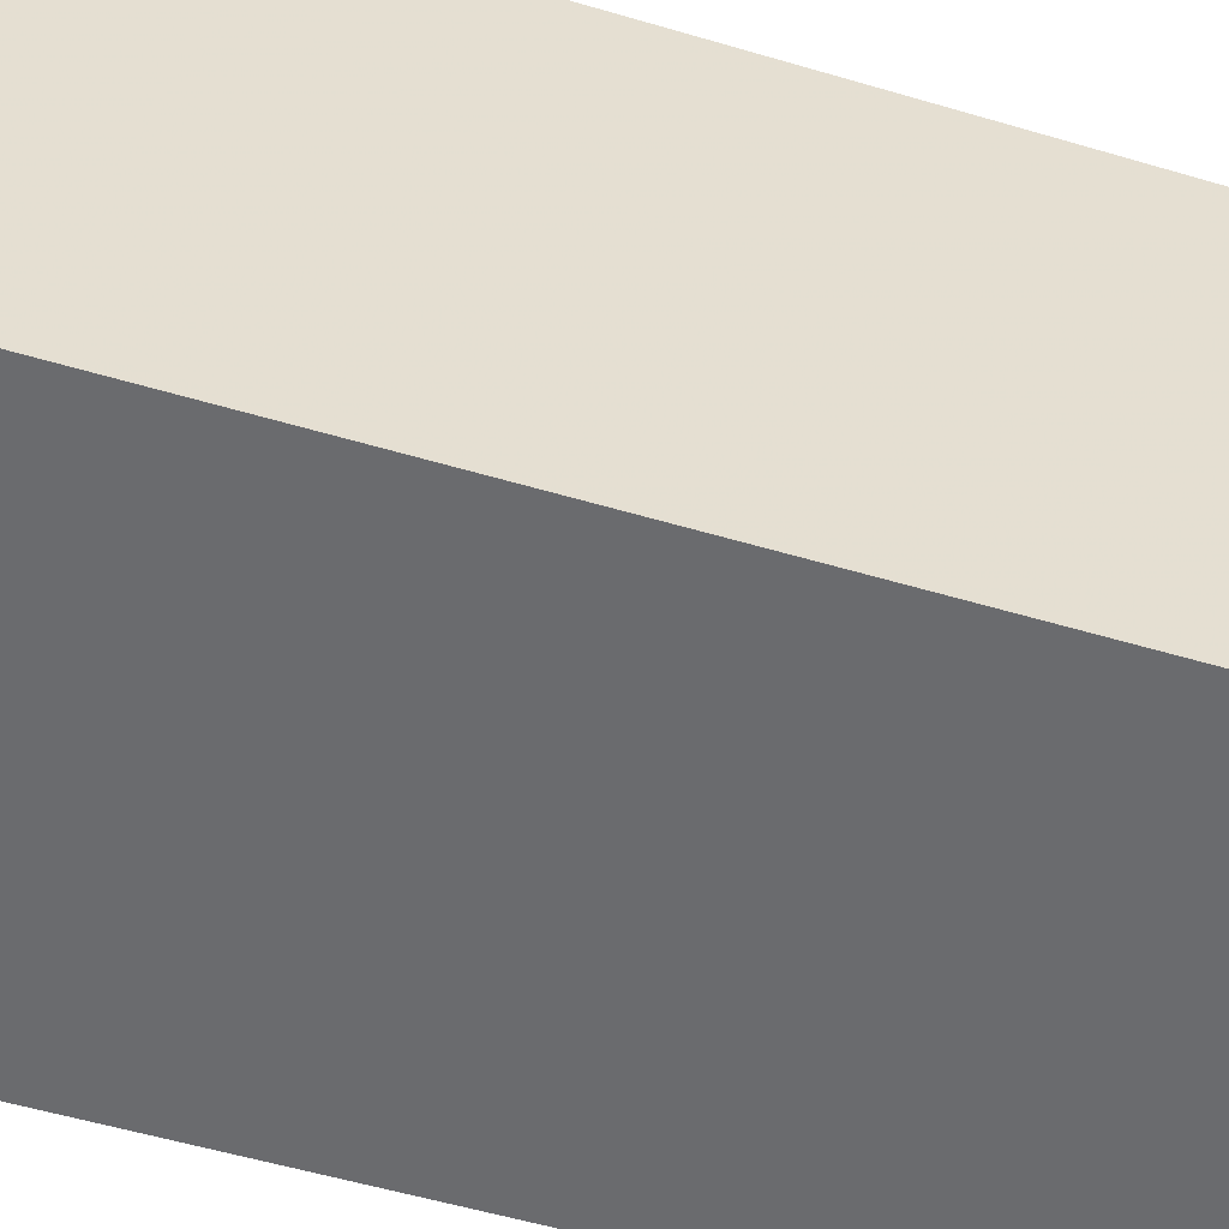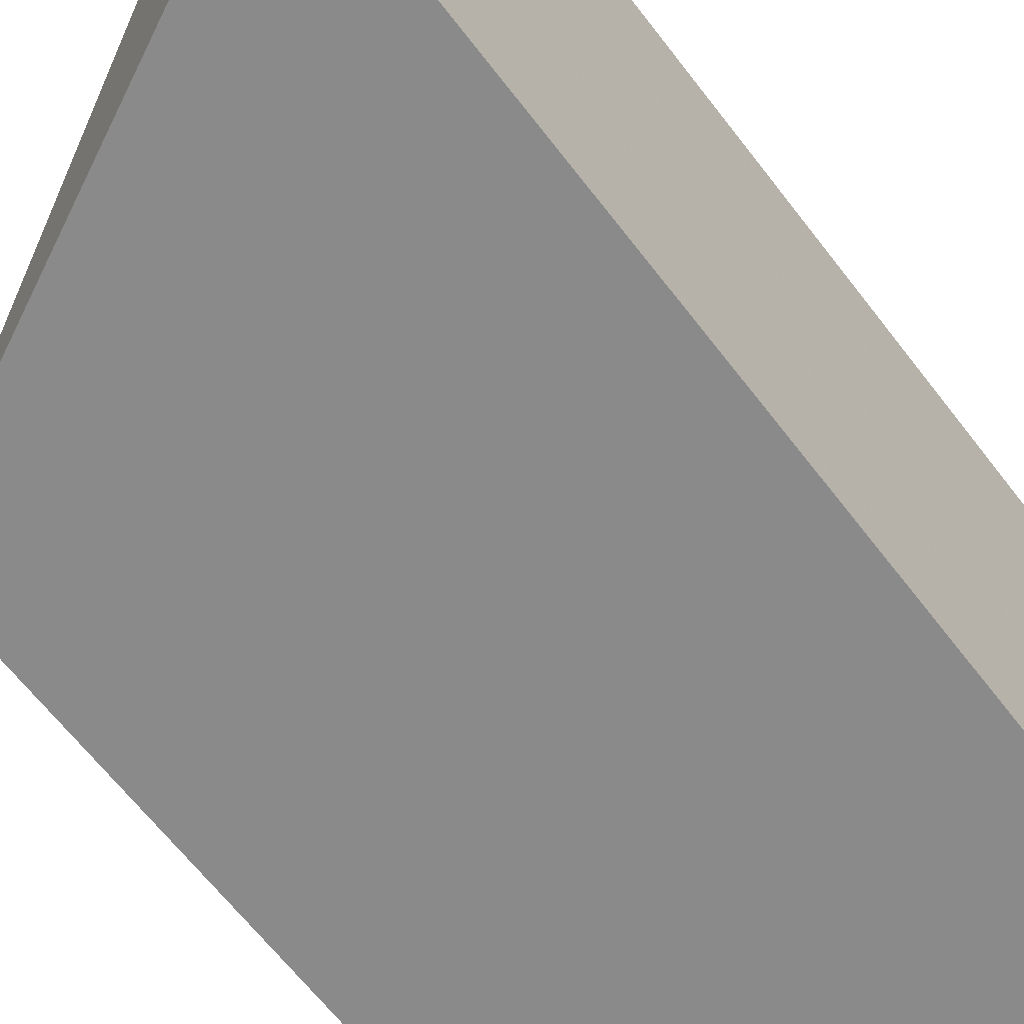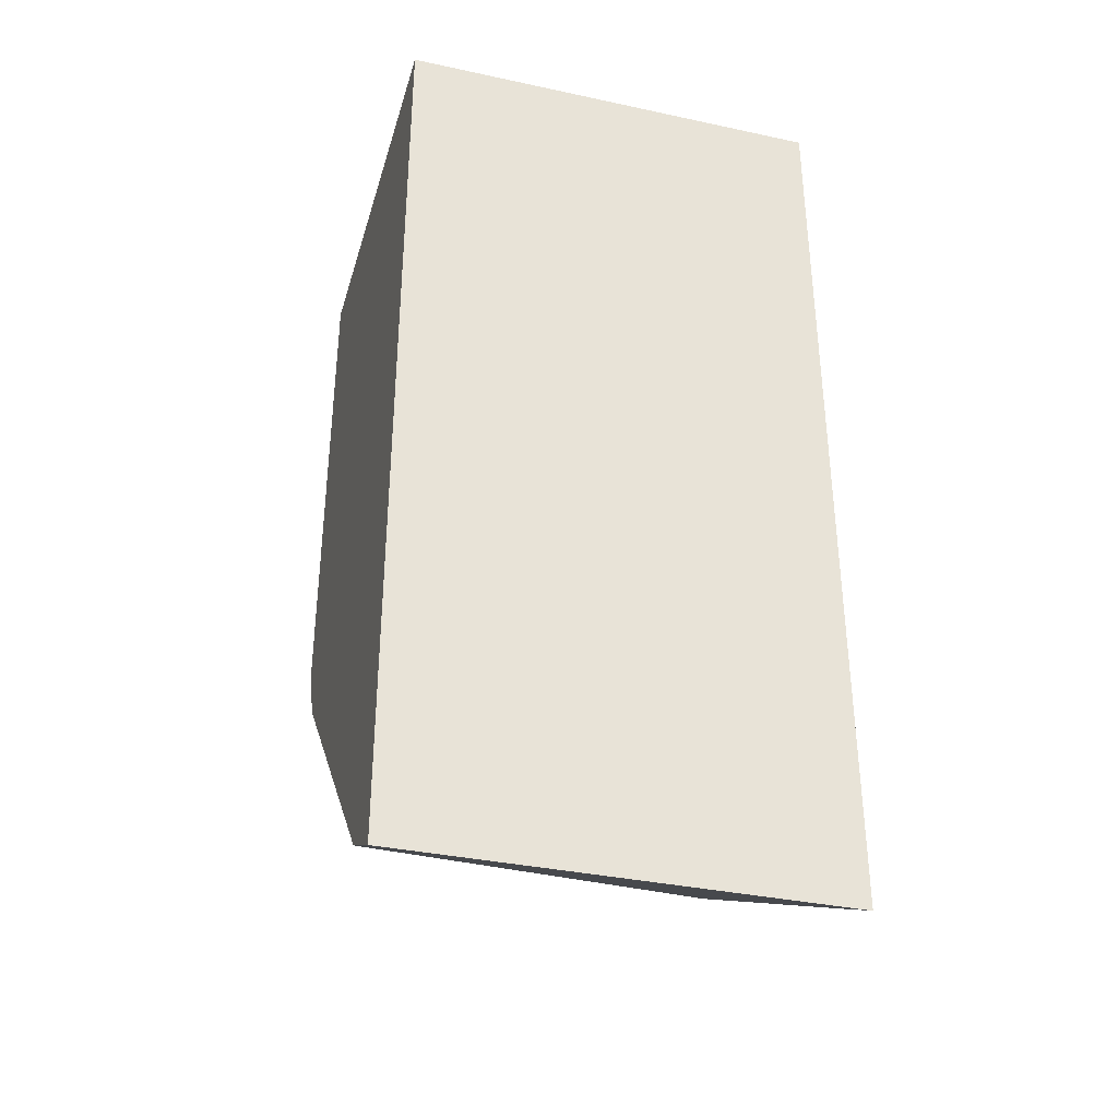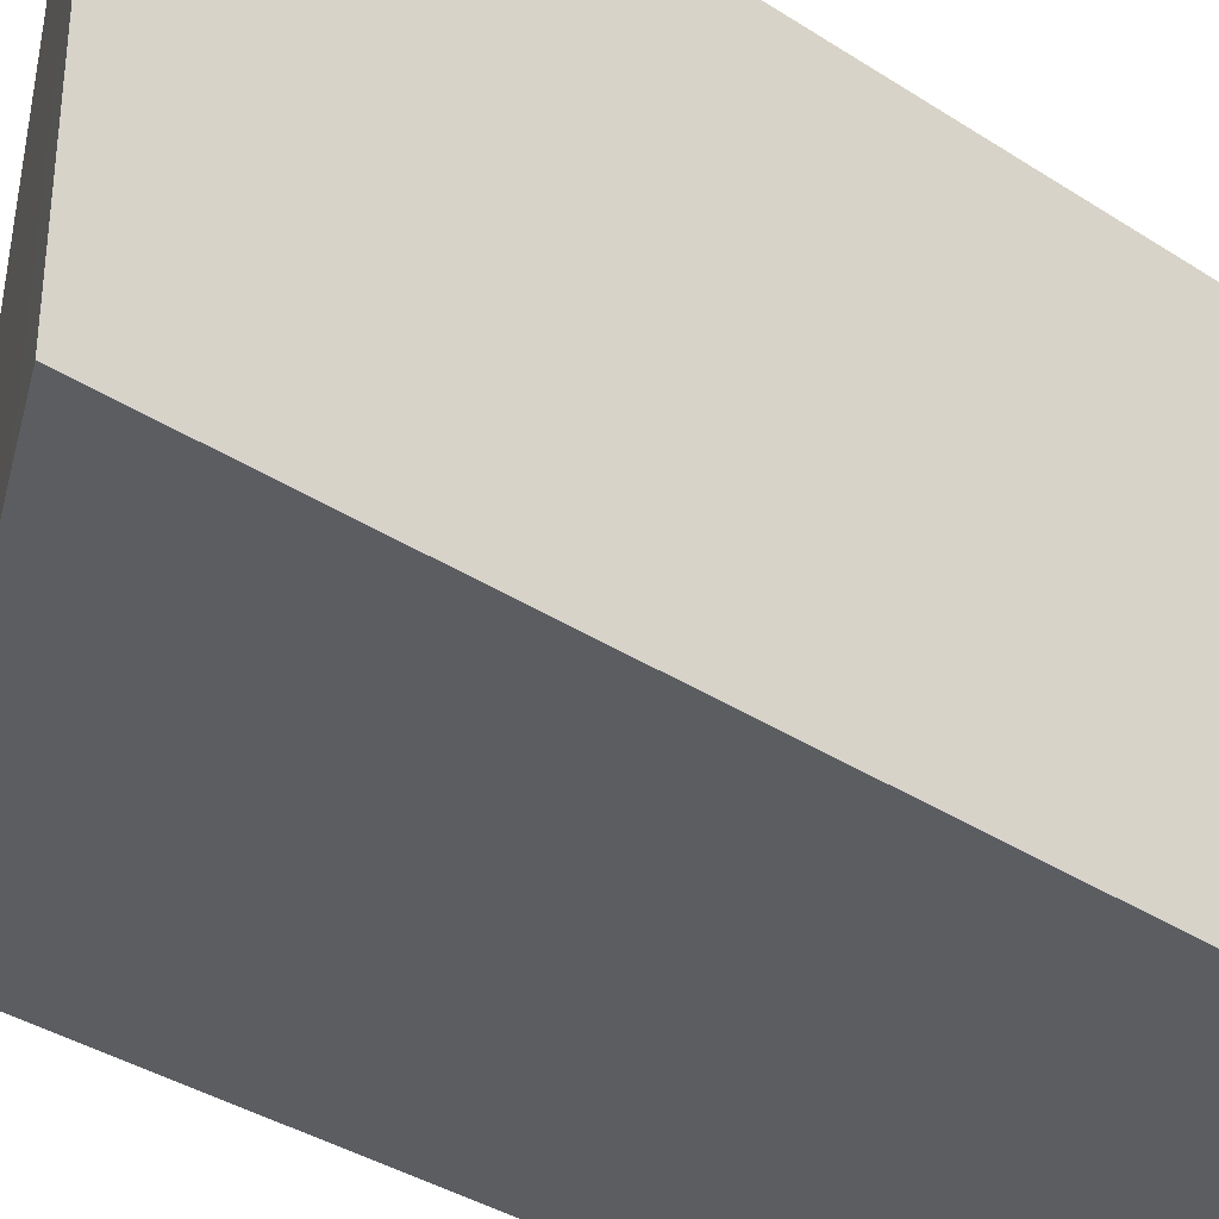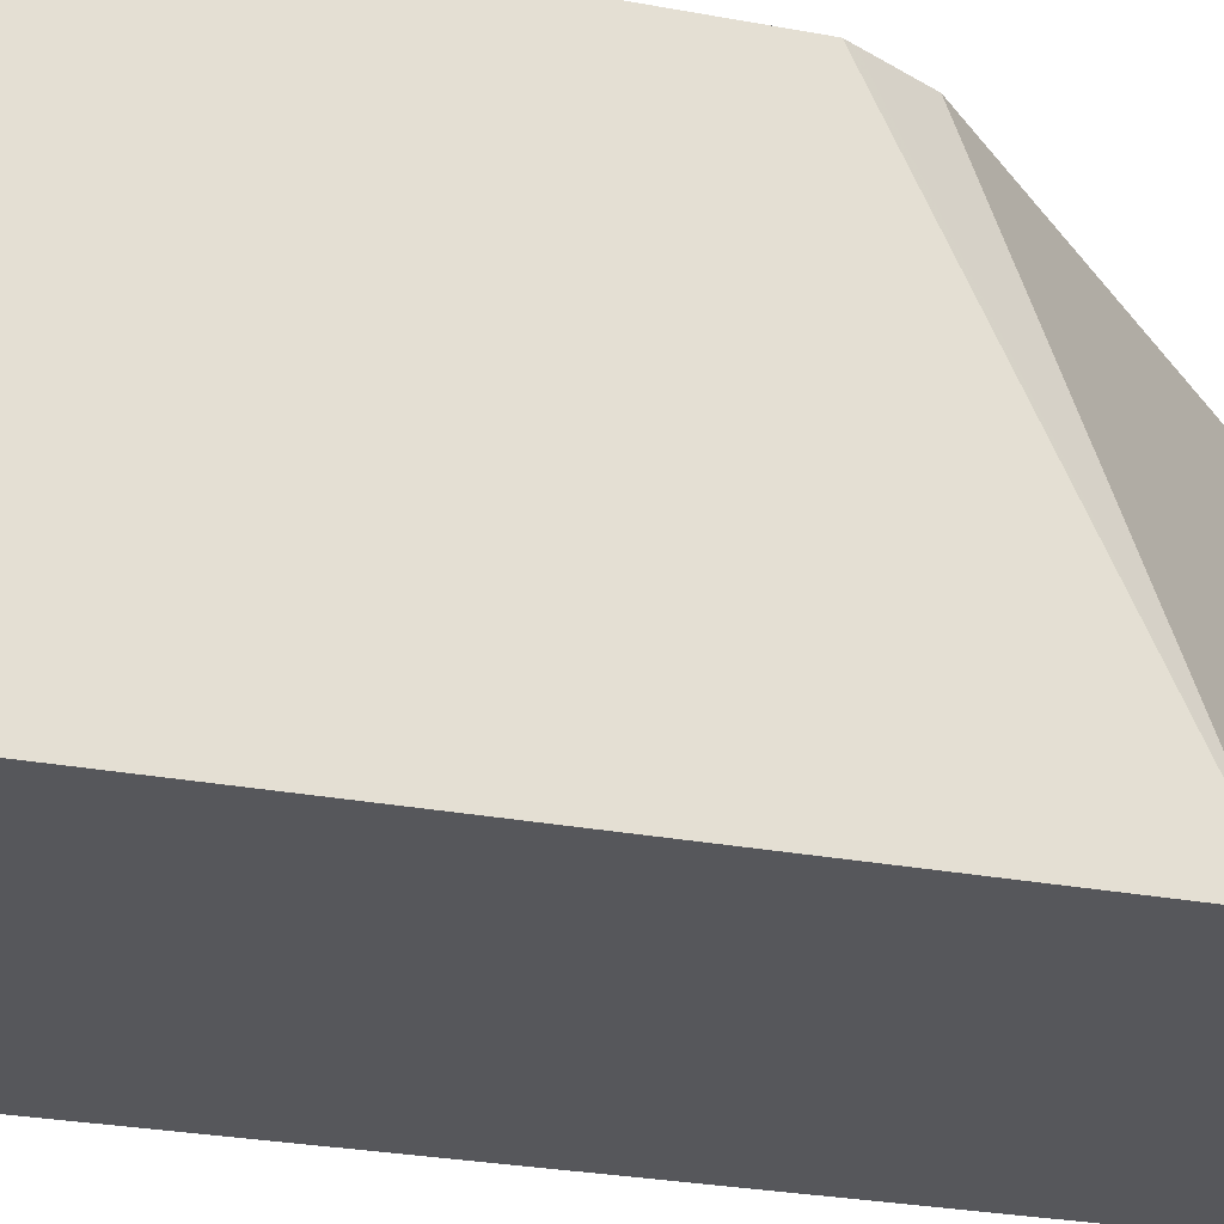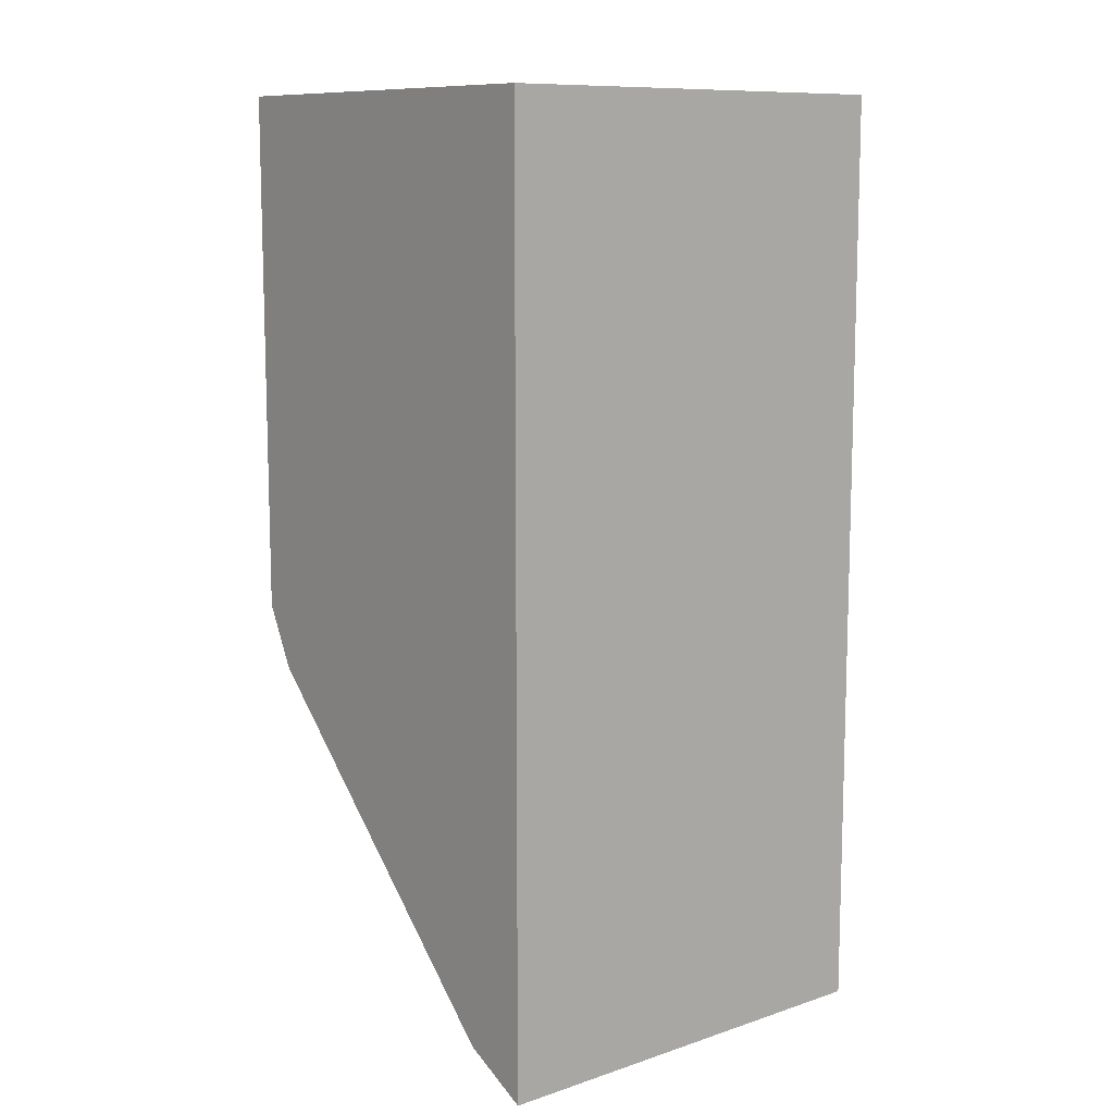
<metadata>
{"format":"obj","ext":"obj","renderer":"f3d","projection":"perspective","resolution":1024,"background":"white","views":[{"elev":-53.4,"azim":-107.7,"up":"+Y"},{"elev":-63.4,"azim":-142.8,"up":"+Y"},{"elev":-35.6,"azim":-105.8,"up":"+Z"},{"elev":-36.1,"azim":-130.5,"up":"+Y"},{"elev":-27.3,"azim":73.8,"up":"+Y"},{"elev":10.5,"azim":-129.4,"up":"+Z"}]}
</metadata>
<code>
v 0.1109 0.2969 -0.5946
v 0.1155 0.2969 -0.5924
v 0.1109 0.1712 -0.5946
v 0.1109 0.2969 -0.3252
v 0.131 0.2969 -0.5846
v 0.131 0.1712 -0.5846
v 0.1113 0.1712 -0.5945
v 0.1109 0.1712 -0.3252
v 0.2307 0.2969 -0.3252
v 0.1613 0.2969 -0.5544
v 0.2307 0.1713 -0.5344
v 0.2307 0.1712 -0.5313
v 0.2307 0.1712 -0.3252
v 0.2307 0.2969 -0.4759
v 0.2217 0.2969 -0.4939
v 0.2295 0.2969 -0.4783
f 5 11 6
f 3 13 8
f 4 8 13
f 4 13 9
f 6 11 12
f 11 16 14
f 9 12 11
f 9 11 14
f 10 15 11
f 11 15 16
f 3 12 13
f 9 13 12
f 3 6 12
f 5 10 11
f 2 7 3
f 3 7 6
f 1 2 3
f 1 3 8
f 1 4 9
f 1 9 14
f 1 14 16
f 1 8 4
f 1 15 10
f 1 10 5
f 1 5 2
f 2 5 6
f 2 6 7
f 1 16 15

</code>
